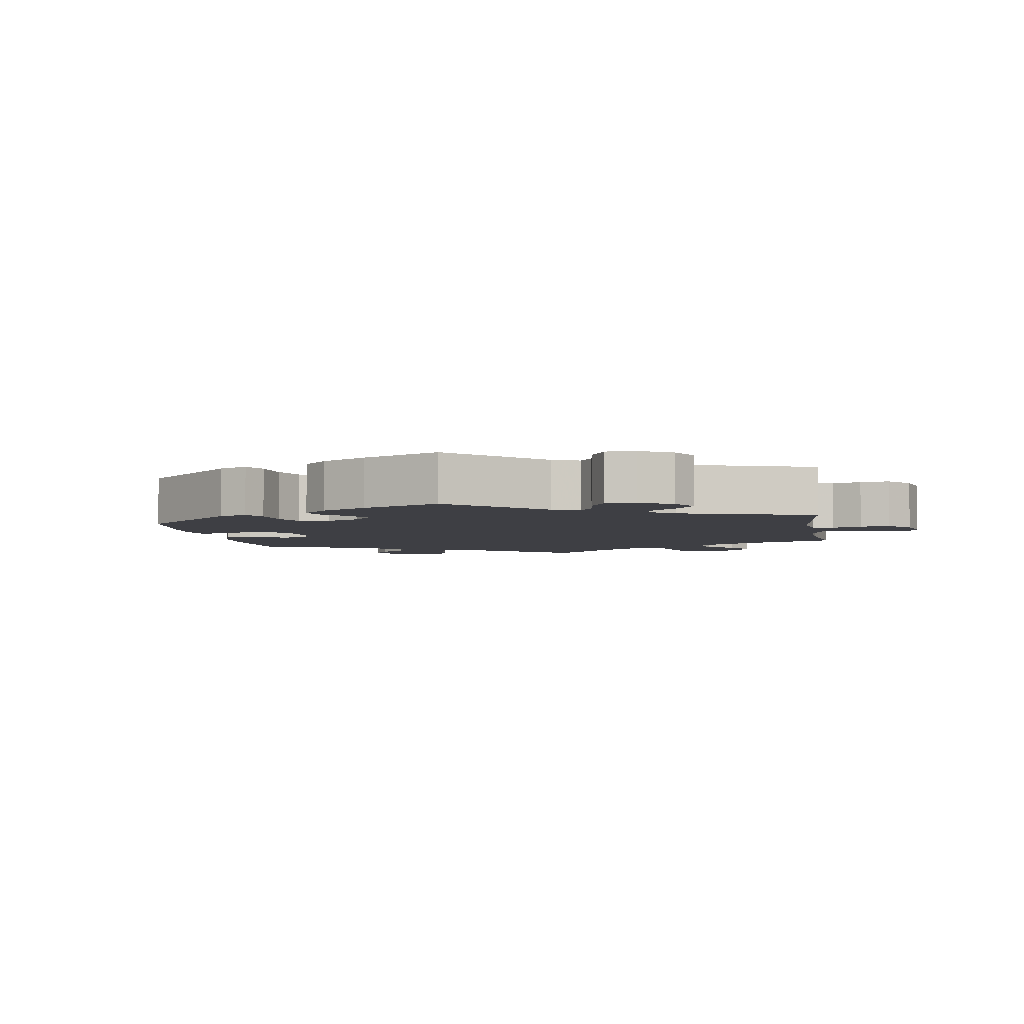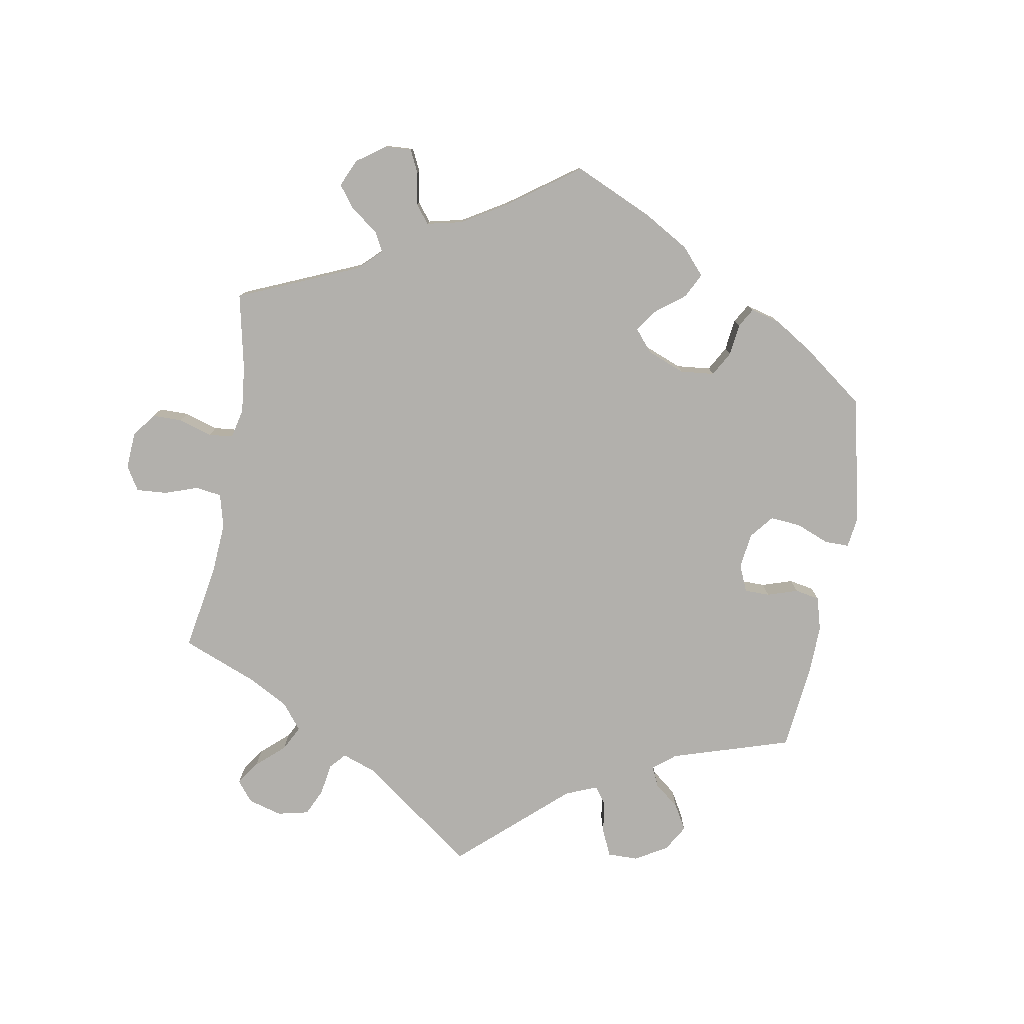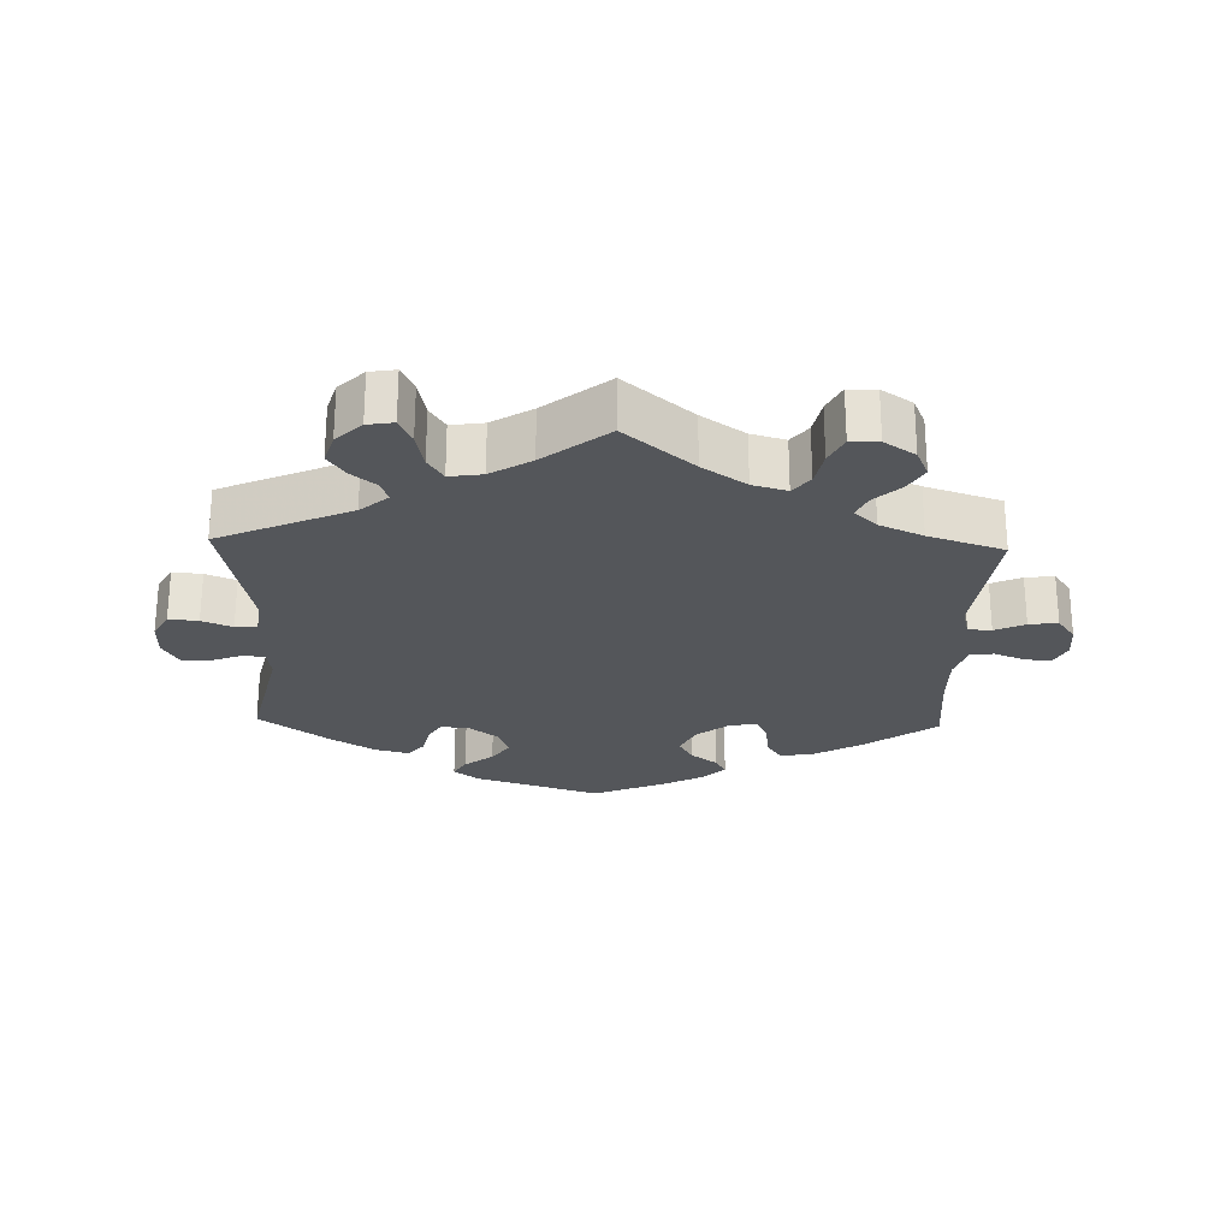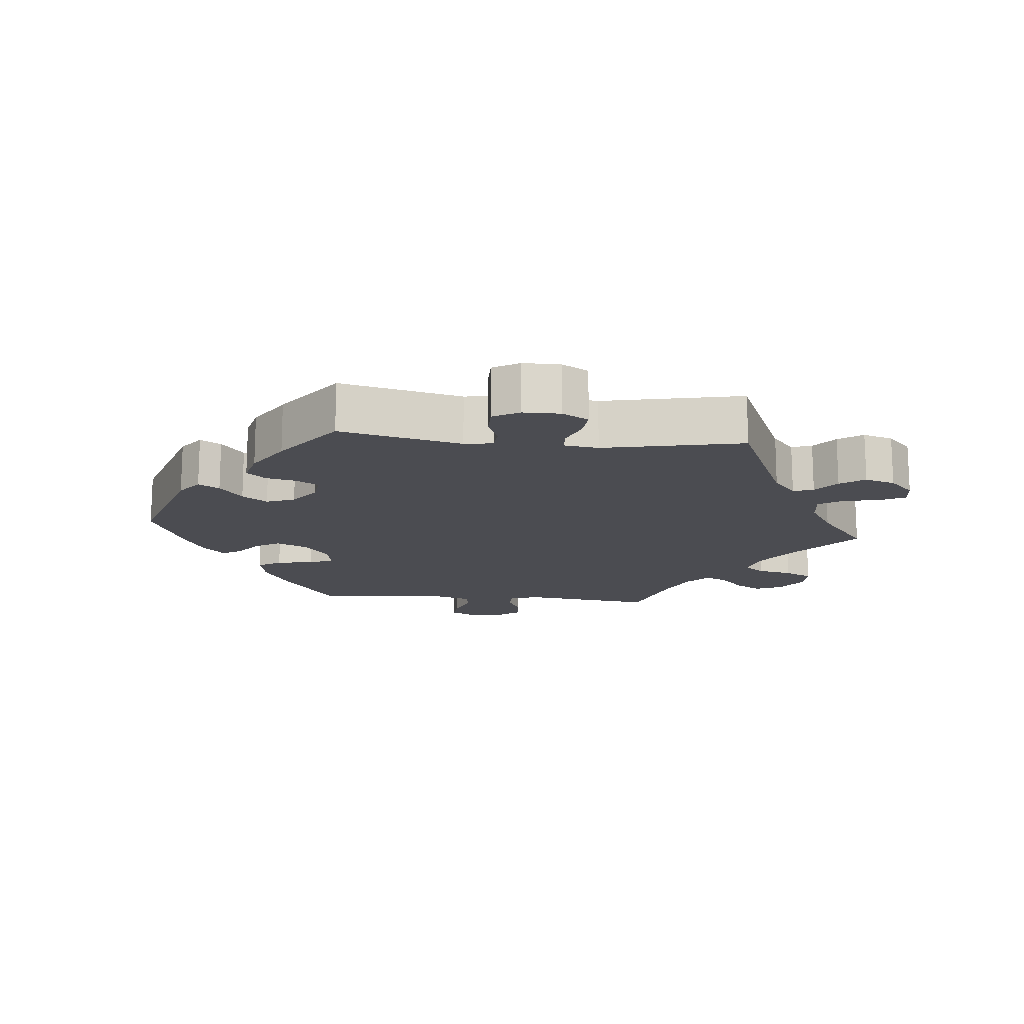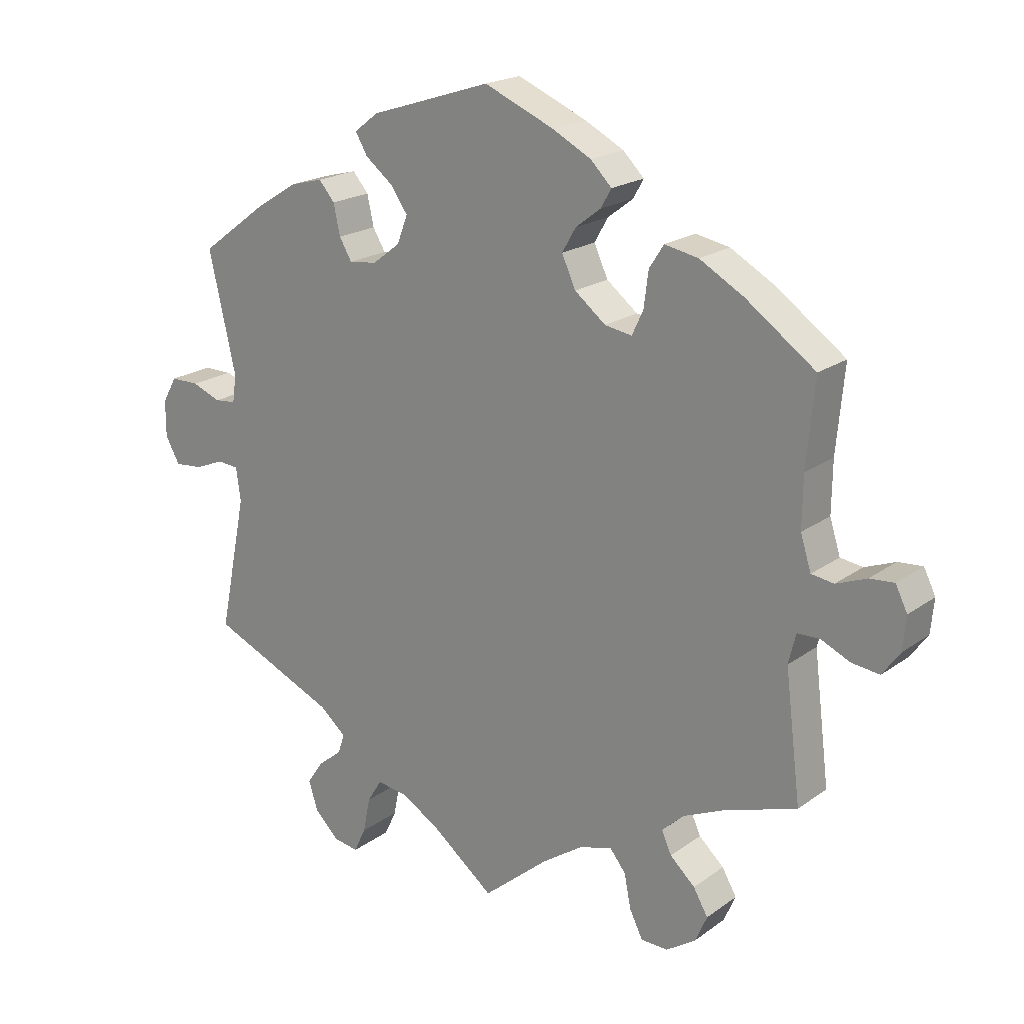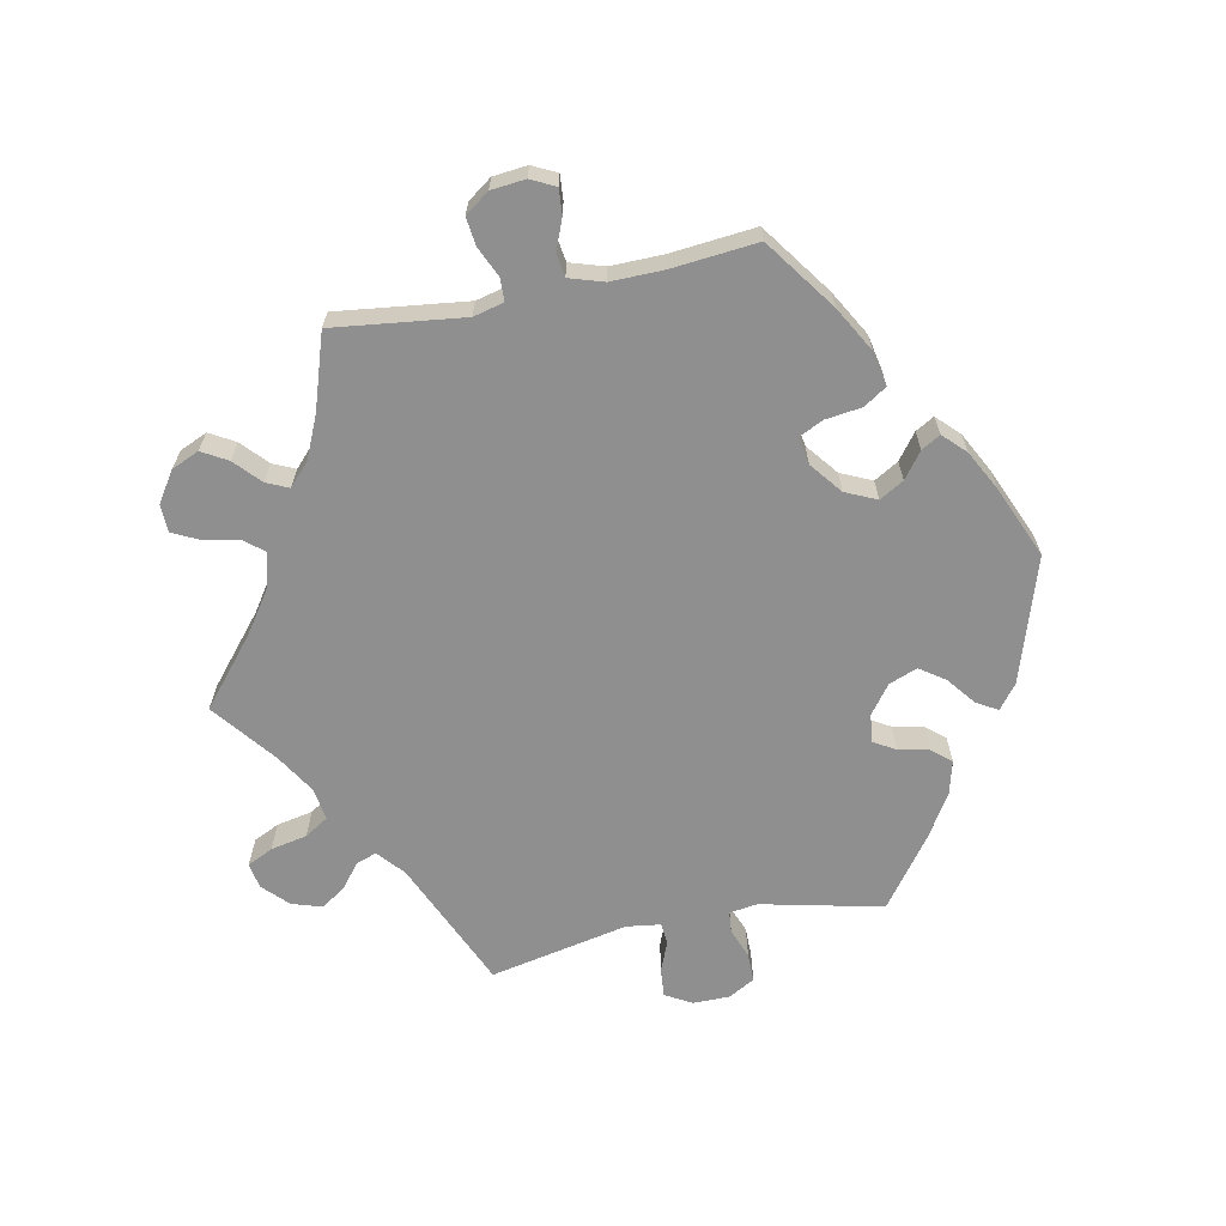
<metadata>
{"format":"obj","ext":"obj","renderer":"f3d","projection":"perspective","resolution":1024,"background":"white","views":[{"elev":-4.5,"azim":70.0,"up":"+Y"},{"elev":-78.8,"azim":-69.8,"up":"+Y"},{"elev":-25.2,"azim":178.3,"up":"+Y"},{"elev":-15.5,"azim":84.5,"up":"+Y"},{"elev":19.9,"azim":-142.4,"up":"+Z"},{"elev":-65.4,"azim":-78.5,"up":"+Y"}]}
</metadata>
<code>
v -0.477 0.07 -0.096
v -0.488 0.07 -0.051
v -0.522 0.07 -0.05
v -0.566 0.07 -0.07
v -0.608 0.07 -0.075
v -0.634 0.07 -0.039
v -0.639 0.07 0.012
v -0.621 0.07 0.048
v -0.584 0.07 0.045
v -0.538 0.07 0.027
v -0.504 0.07 0.032
v -0.488 0.07 0.083
v -0.489 0.07 0.16
v -0.501 0.07 0.288
v -0.396 0.07 0.363
v -0.329 0.07 0.401
v -0.278 0.07 0.411
v -0.256 0.07 0.377
v -0.249 0.07 0.323
v -0.232 0.07 0.287
v -0.191 0.07 0.294
v -0.144 0.07 0.331
v -0.123 0.07 0.377
v -0.144 0.07 0.413
v -0.182 0.07 0.442
v -0.198 0.07 0.47
v -0.166 0.07 0.502
v -0.107 0.07 0.533
v -0.001 0.07 0.578
v 0.183 0.07 0.519
v 0.219 0.07 0.491
v 0.201 0.07 0.46
v 0.159 0.07 0.427
v 0.133 0.07 0.39
v 0.149 0.07 0.348
v 0.191 0.07 0.316
v 0.233 0.07 0.311
v 0.252 0.07 0.343
v 0.262 0.07 0.389
v 0.286 0.07 0.417
v 0.336 0.07 0.404
v 0.4 0.07 0.364
v 0.501 0.07 0.289
v 0.46 0.07 0.109
v 0.466 0.07 0.067
v 0.498 0.07 0.064
v 0.542 0.07 0.081
v 0.585 0.07 0.081
v 0.607 0.07 0.042
v 0.607 0.07 -0.013
v 0.585 0.07 -0.052
v 0.542 0.07 -0.048
v 0.498 0.07 -0.03
v 0.466 0.07 -0.033
v 0.459 0.07 -0.083
v 0.501 0.07 -0.289
v 0.309 0.07 -0.373
v 0.269 0.07 -0.407
v 0.279 0.07 -0.437
v 0.315 0.07 -0.466
v 0.34 0.07 -0.502
v 0.326 0.07 -0.547
v 0.289 0.07 -0.583
v 0.251 0.07 -0.589
v 0.233 0.07 -0.551
v 0.222 0.07 -0.497
v 0.2 0.07 -0.462
v 0.152 0.07 -0.469
v 0.093 0.07 -0.505
v 0 0.07 -0.578
v -0.099 0.07 -0.495
v -0.162 0.07 -0.452
v -0.212 0.07 -0.438
v -0.236 0.07 -0.468
v -0.246 0.07 -0.519
v -0.266 0.07 -0.56
v -0.307 0.07 -0.561
v -0.352 0.07 -0.531
v -0.37 0.07 -0.49
v -0.348 0.07 -0.452
v -0.31 0.07 -0.417
v -0.295 0.07 -0.384
v -0.328 0.07 -0.353
v -0.391 0.07 -0.325
v -0.501 0.07 -0.289
v -0.477 0 -0.096
v -0.488 0 -0.051
v -0.522 0 -0.05
v -0.566 0 -0.07
v -0.608 0 -0.075
v -0.634 0 -0.039
v -0.639 0 0.012
v -0.621 0 0.048
v -0.584 0 0.045
v -0.538 0 0.027
v -0.504 0 0.032
v -0.488 0 0.083
v -0.489 0 0.16
v -0.501 0 0.288
v -0.396 0 0.363
v -0.329 0 0.401
v -0.278 0 0.411
v -0.256 0 0.377
v -0.249 0 0.323
v -0.232 0 0.287
v -0.191 0 0.294
v -0.144 0 0.331
v -0.123 0 0.377
v -0.144 0 0.413
v -0.182 0 0.442
v -0.198 0 0.47
v -0.166 0 0.502
v -0.107 0 0.533
v -0.001 0 0.578
v 0.183 0 0.519
v 0.219 0 0.491
v 0.201 0 0.46
v 0.159 0 0.427
v 0.133 0 0.39
v 0.149 0 0.348
v 0.191 0 0.316
v 0.233 0 0.311
v 0.252 0 0.343
v 0.262 0 0.389
v 0.286 0 0.417
v 0.336 0 0.404
v 0.4 0 0.364
v 0.501 0 0.289
v 0.46 0 0.109
v 0.466 0 0.067
v 0.498 0 0.064
v 0.542 0 0.081
v 0.585 0 0.081
v 0.607 0 0.042
v 0.607 0 -0.013
v 0.585 0 -0.052
v 0.542 0 -0.048
v 0.498 0 -0.03
v 0.466 0 -0.033
v 0.459 0 -0.083
v 0.501 0 -0.289
v 0.309 0 -0.373
v 0.269 0 -0.407
v 0.279 0 -0.437
v 0.315 0 -0.466
v 0.34 0 -0.502
v 0.326 0 -0.547
v 0.289 0 -0.583
v 0.251 0 -0.589
v 0.233 0 -0.551
v 0.222 0 -0.497
v 0.2 0 -0.462
v 0.152 0 -0.469
v 0.093 0 -0.505
v 0 0 -0.578
v -0.099 0 -0.495
v -0.162 0 -0.452
v -0.212 0 -0.438
v -0.236 0 -0.468
v -0.246 0 -0.519
v -0.266 0 -0.56
v -0.307 0 -0.561
v -0.352 0 -0.531
v -0.37 0 -0.49
v -0.348 0 -0.452
v -0.31 0 -0.417
v -0.295 0 -0.384
v -0.328 0 -0.353
v -0.391 0 -0.325
v -0.501 0 -0.289
f 84 85 1
f 83 84 1 2
f 82 83 2
f 78 79 80 81
f 78 81 82
f 77 78 82
f 74 75 76 77
f 74 77 82
f 73 74 82 2
f 69 70 71
f 68 69 71 72
f 67 68 72 73
f 63 64 65 66
f 63 66 67
f 62 63 67
f 59 60 61 62
f 59 62 67
f 58 59 67 73
f 55 56 57
f 54 55 57 58
f 50 51 52 53
f 50 53 54
f 49 50 54
f 46 47 48 49
f 45 46 49 54
f 44 45 54 58
f 38 39 40 41
f 37 38 41 42
f 30 31 32 33
f 30 33 34
f 29 30 34
f 28 29 34 35
f 24 25 26 27
f 23 24 27 28
f 16 17 18 19
f 16 19 20
f 13 14 15 16
f 12 13 16 20
f 11 12 20 21
f 7 8 9 10
f 7 10 11
f 6 7 11
f 3 4 5 6
f 2 3 6 11
f 37 42 43 44
f 36 37 44 58
f 23 28 35 36
f 22 23 36 58
f 21 22 58 73
f 2 11 21 73
f 86 170 169
f 87 86 169 168
f 87 168 167
f 166 165 164 163
f 167 166 163
f 167 163 162
f 162 161 160 159
f 167 162 159
f 87 167 159 158
f 156 155 154
f 157 156 154 153
f 158 157 153 152
f 151 150 149 148
f 152 151 148
f 152 148 147
f 147 146 145 144
f 152 147 144
f 158 152 144 143
f 142 141 140
f 143 142 140 139
f 138 137 136 135
f 139 138 135
f 139 135 134
f 134 133 132 131
f 139 134 131 130
f 143 139 130 129
f 126 125 124 123
f 127 126 123 122
f 118 117 116 115
f 119 118 115
f 119 115 114
f 120 119 114 113
f 112 111 110 109
f 113 112 109 108
f 104 103 102 101
f 105 104 101
f 101 100 99 98
f 105 101 98 97
f 106 105 97 96
f 95 94 93 92
f 96 95 92
f 96 92 91
f 91 90 89 88
f 96 91 88 87
f 129 128 127 122
f 143 129 122 121
f 121 120 113 108
f 143 121 108 107
f 158 143 107 106
f 158 106 96 87
f 1 86 87 2
f 2 87 88 3
f 3 88 89 4
f 4 89 90 5
f 5 90 91 6
f 6 91 92 7
f 7 92 93 8
f 8 93 94 9
f 9 94 95 10
f 10 95 96 11
f 11 96 97 12
f 12 97 98 13
f 13 98 99 14
f 14 99 100 15
f 15 100 101 16
f 16 101 102 17
f 17 102 103 18
f 18 103 104 19
f 19 104 105 20
f 20 105 106 21
f 21 106 107 22
f 22 107 108 23
f 23 108 109 24
f 24 109 110 25
f 25 110 111 26
f 26 111 112 27
f 27 112 113 28
f 28 113 114 29
f 29 114 115 30
f 30 115 116 31
f 31 116 117 32
f 32 117 118 33
f 33 118 119 34
f 34 119 120 35
f 35 120 121 36
f 36 121 122 37
f 37 122 123 38
f 38 123 124 39
f 39 124 125 40
f 40 125 126 41
f 41 126 127 42
f 42 127 128 43
f 43 128 129 44
f 44 129 130 45
f 45 130 131 46
f 46 131 132 47
f 47 132 133 48
f 48 133 134 49
f 49 134 135 50
f 50 135 136 51
f 51 136 137 52
f 52 137 138 53
f 53 138 139 54
f 54 139 140 55
f 55 140 141 56
f 56 141 142 57
f 57 142 143 58
f 58 143 144 59
f 59 144 145 60
f 60 145 146 61
f 61 146 147 62
f 62 147 148 63
f 63 148 149 64
f 64 149 150 65
f 65 150 151 66
f 66 151 152 67
f 67 152 153 68
f 68 153 154 69
f 69 154 155 70
f 70 155 156 71
f 71 156 157 72
f 72 157 158 73
f 73 158 159 74
f 74 159 160 75
f 75 160 161 76
f 76 161 162 77
f 77 162 163 78
f 78 163 164 79
f 79 164 165 80
f 80 165 166 81
f 81 166 167 82
f 82 167 168 83
f 83 168 169 84
f 84 169 170 85
f 85 170 86 1

</code>
